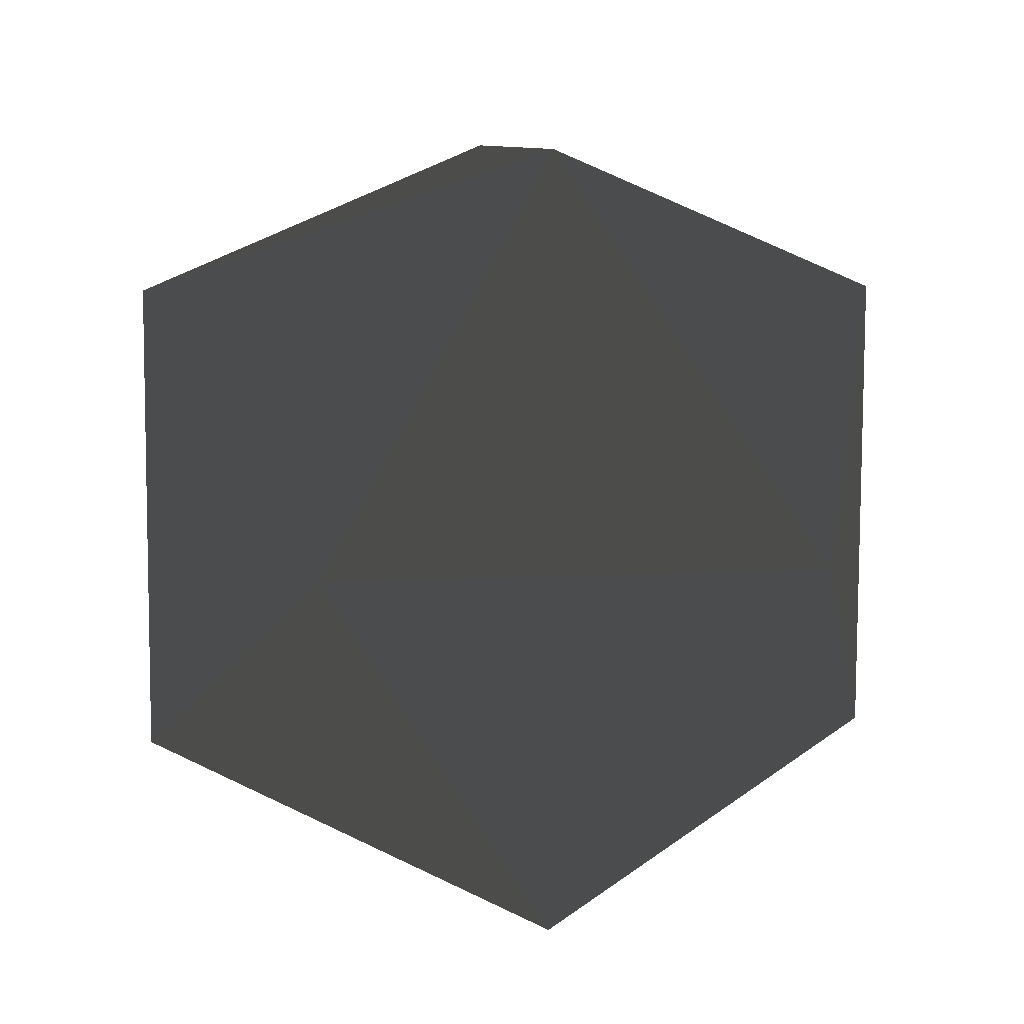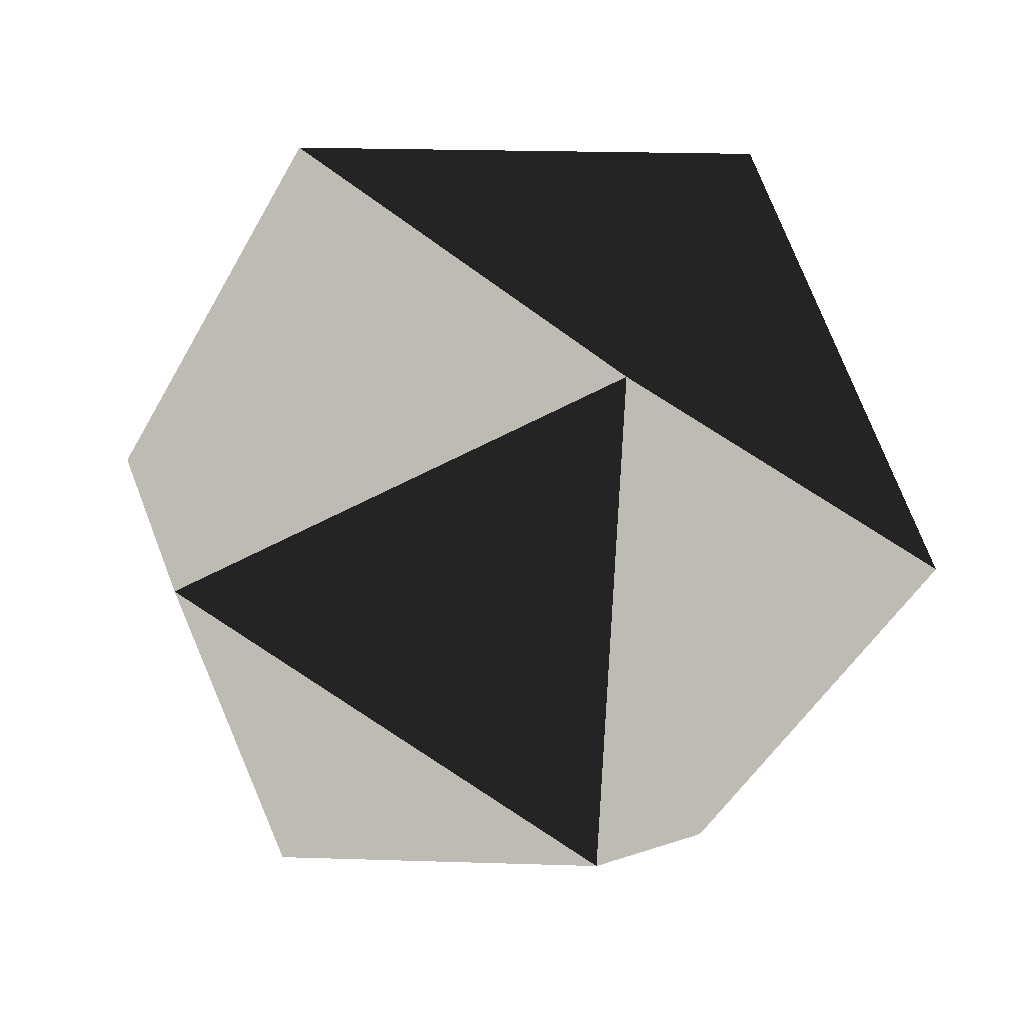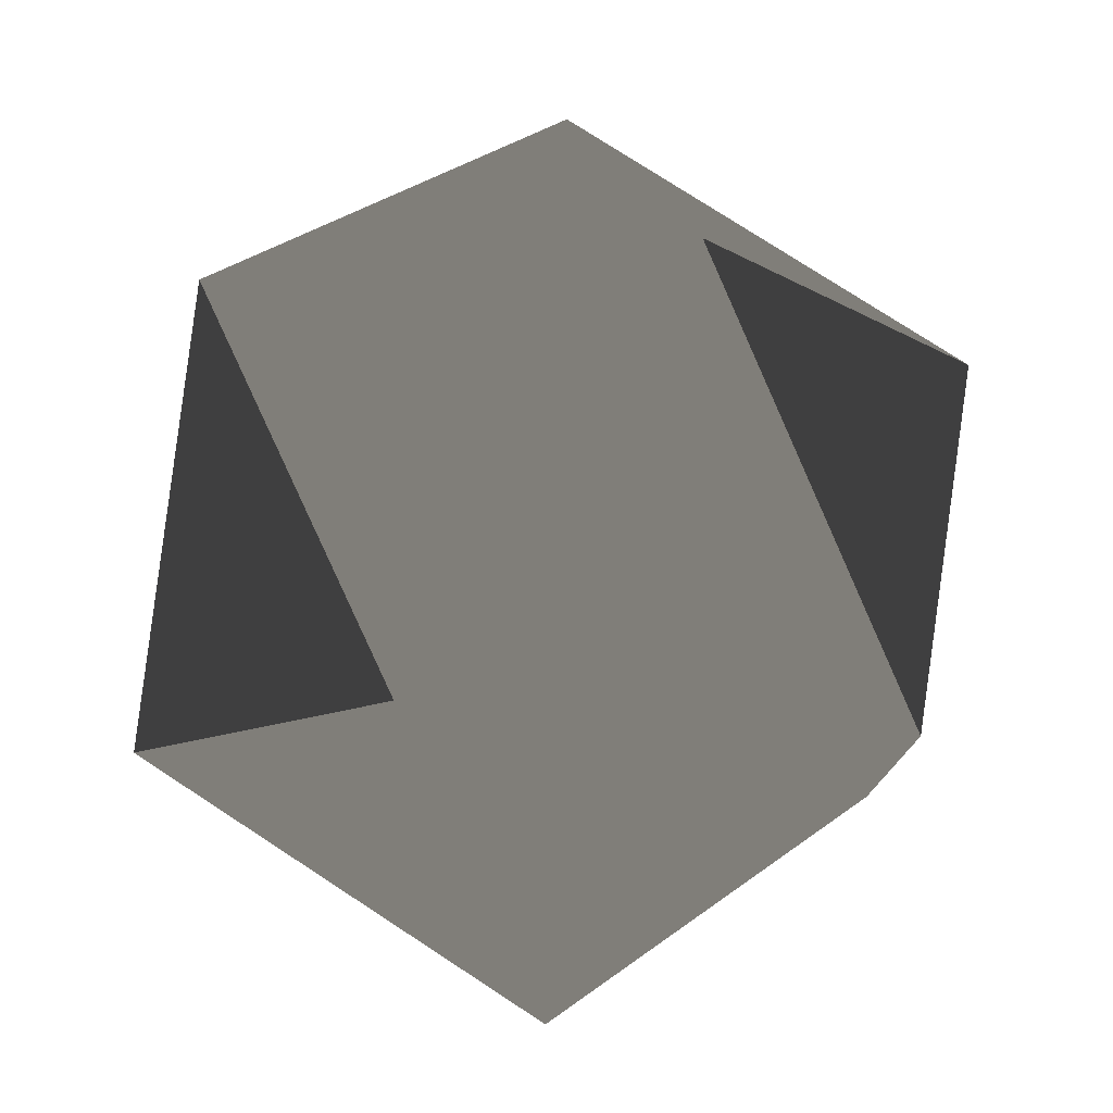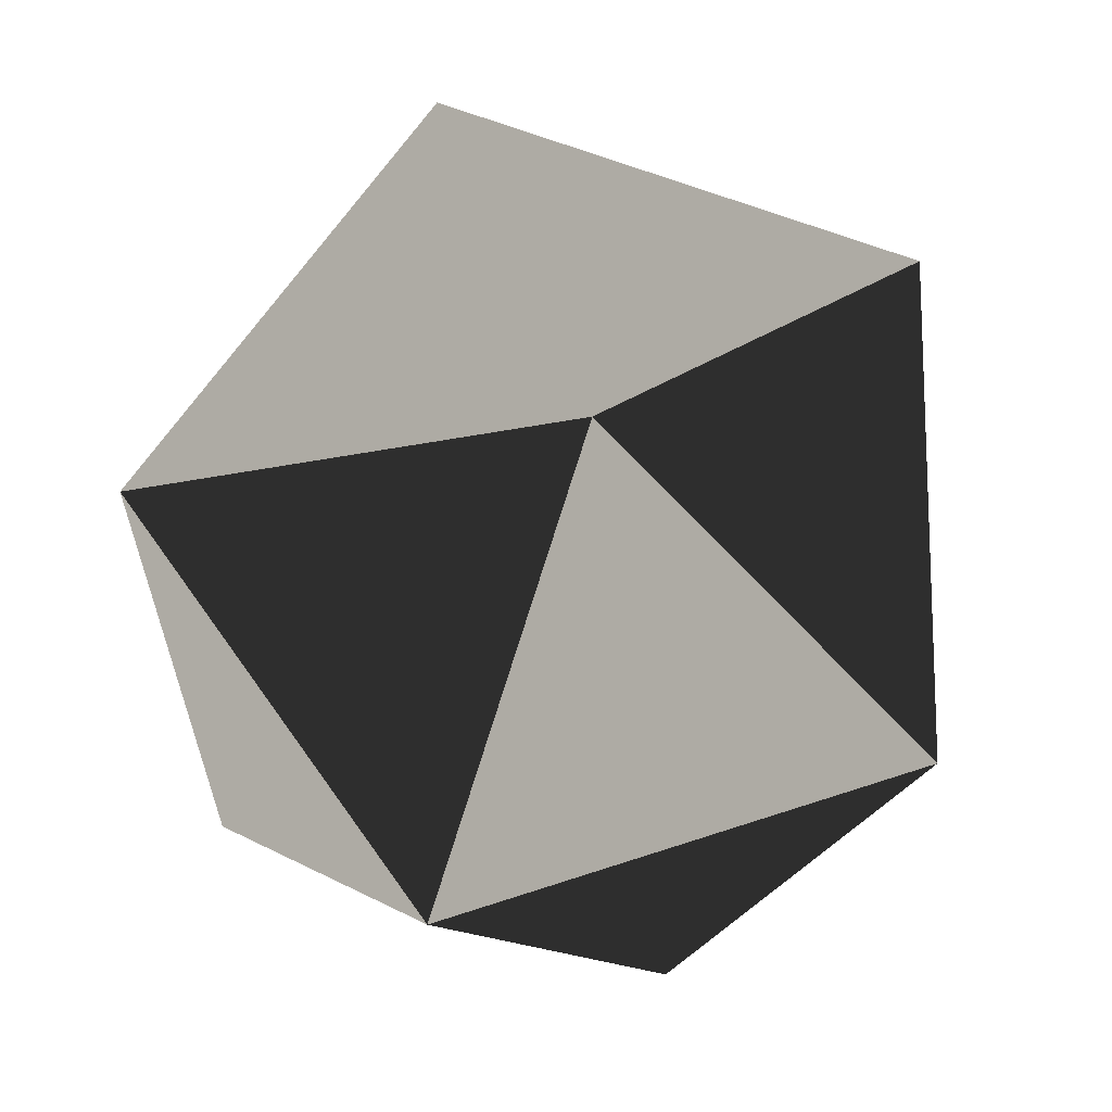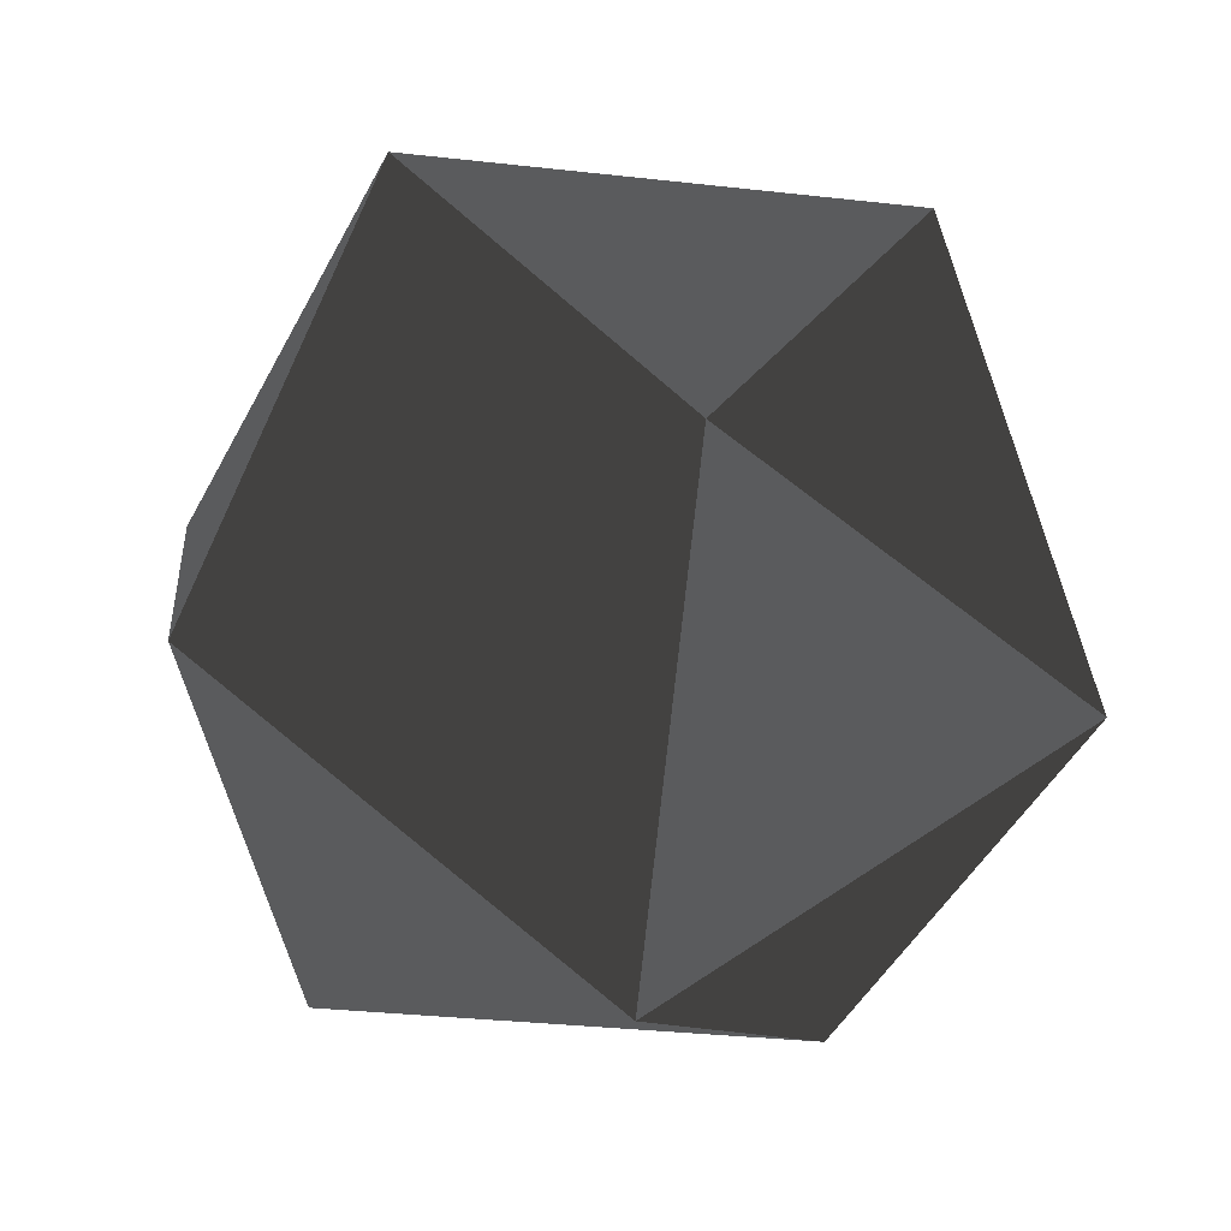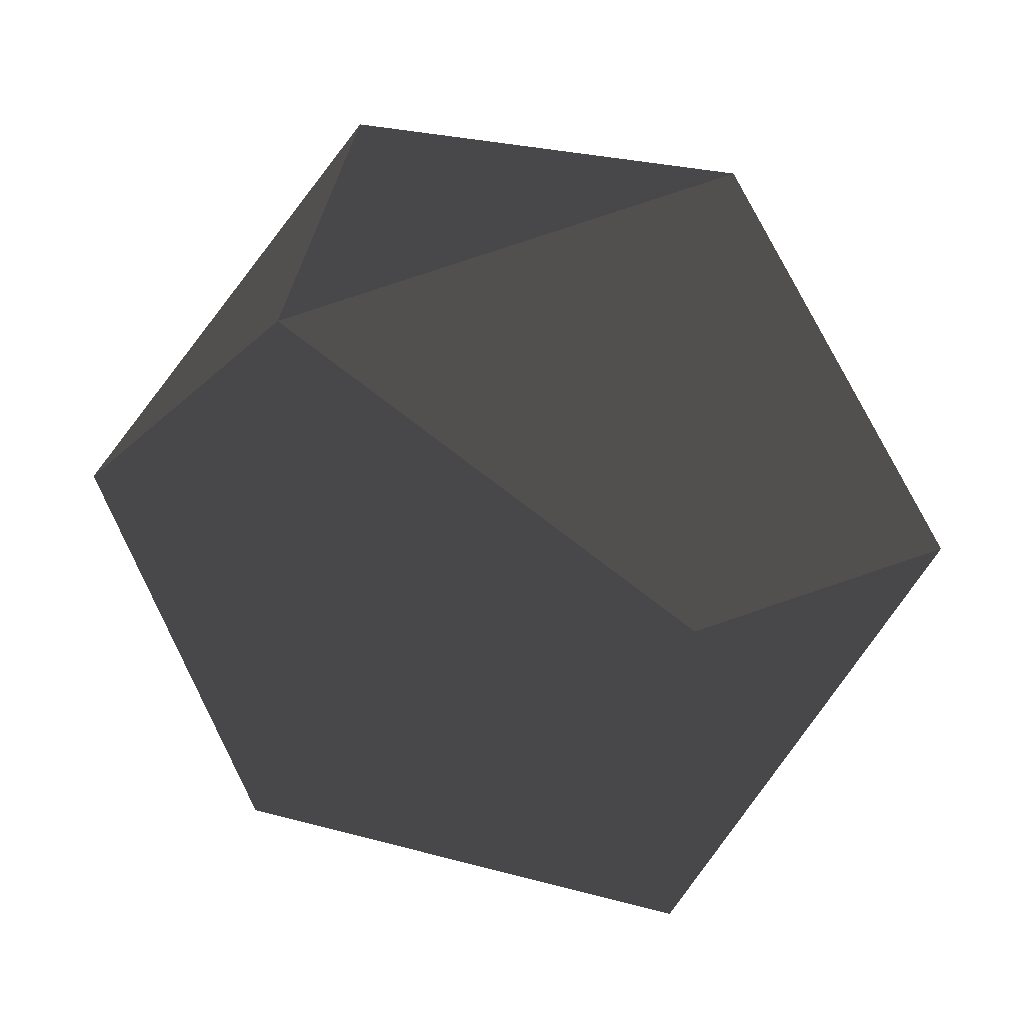
<metadata>
{"format":"obj","ext":"obj","renderer":"f3d","projection":"perspective","resolution":1024,"background":"white","views":[{"elev":73.3,"azim":26.6,"up":"+Y"},{"elev":5.1,"azim":-104.0,"up":"+Y"},{"elev":-44.9,"azim":-164.9,"up":"+Y"},{"elev":-14.6,"azim":129.2,"up":"+Z"},{"elev":38.4,"azim":-33.2,"up":"+Y"},{"elev":49.1,"azim":-14.0,"up":"+Z"}]}
</metadata>
<code>
o isea4h-res0
v 3285 653.4 5420
v -3285 -653.4 5420
v 1057 -5315 3349
v 5969 -2228 -0
v 4662 4342 -0
v -1057 5315 3349
v -4662 -4342 -0
v 1057 -5315 -3349
v 3285 653.4 -5420
v -1057 5315 -3349
v -5969 2228 -0
v -3285 -653.4 -5420
f 1 2 3
f 2 3 7
f 1 3 4
f 3 4 8
f 1 4 5
f 4 5 9
f 1 5 6
f 5 6 10
f 1 2 6
f 2 6 11
f 3 8 7
f 7 8 12
f 4 8 9
f 8 9 12
f 9 10 12
f 5 9 10
f 6 10 11
f 10 11 12
f 2 7 11
f 7 11 12

</code>
